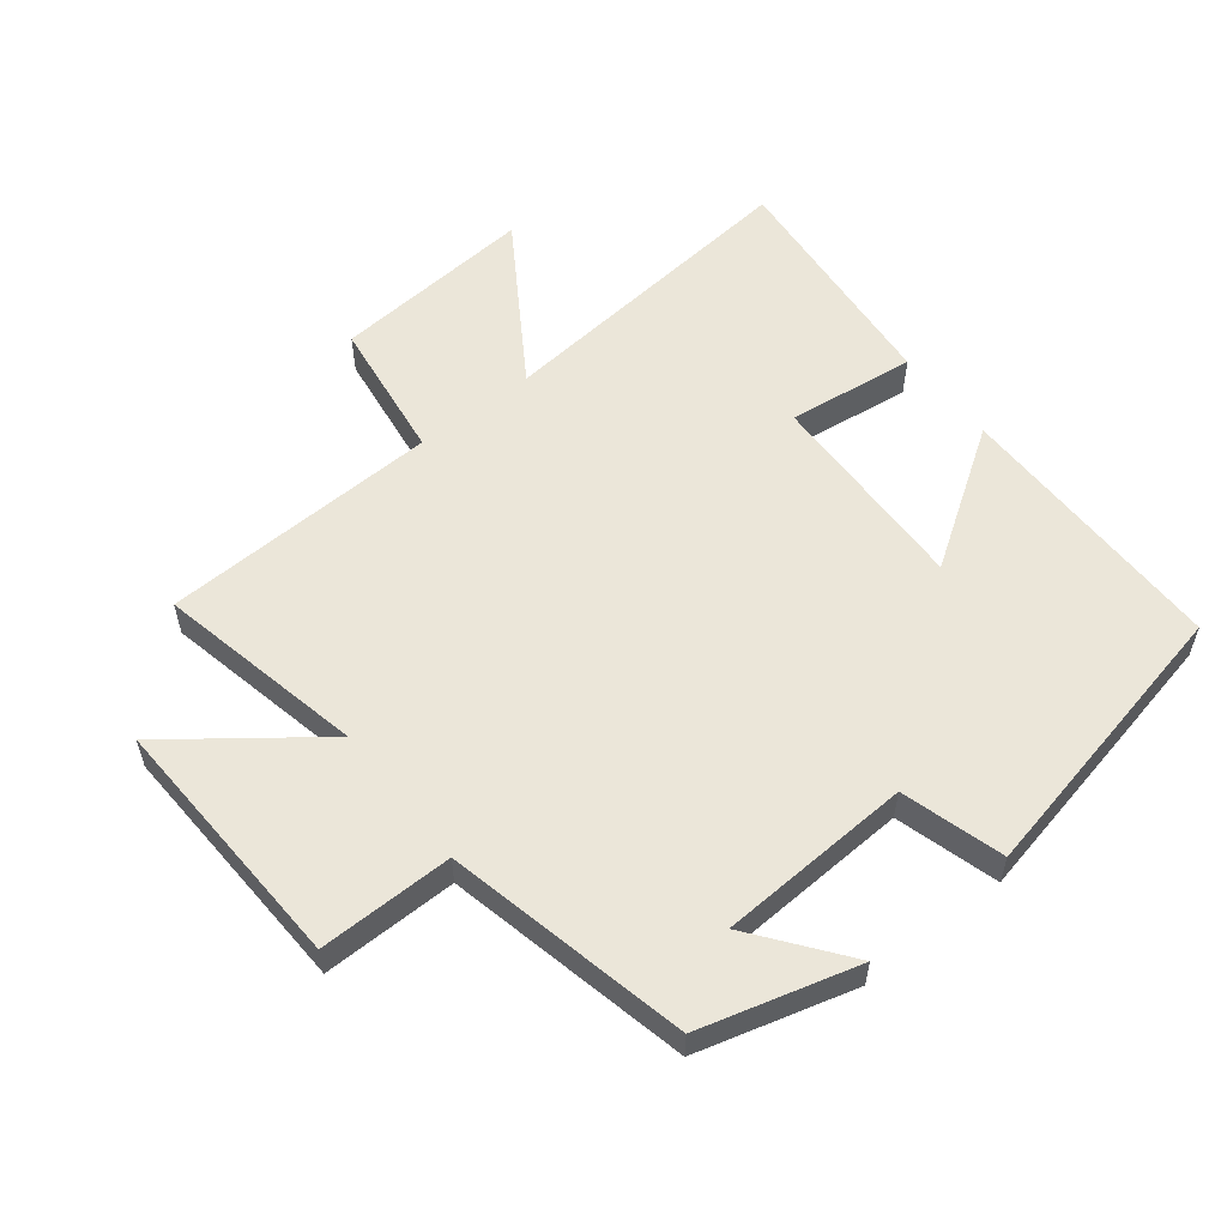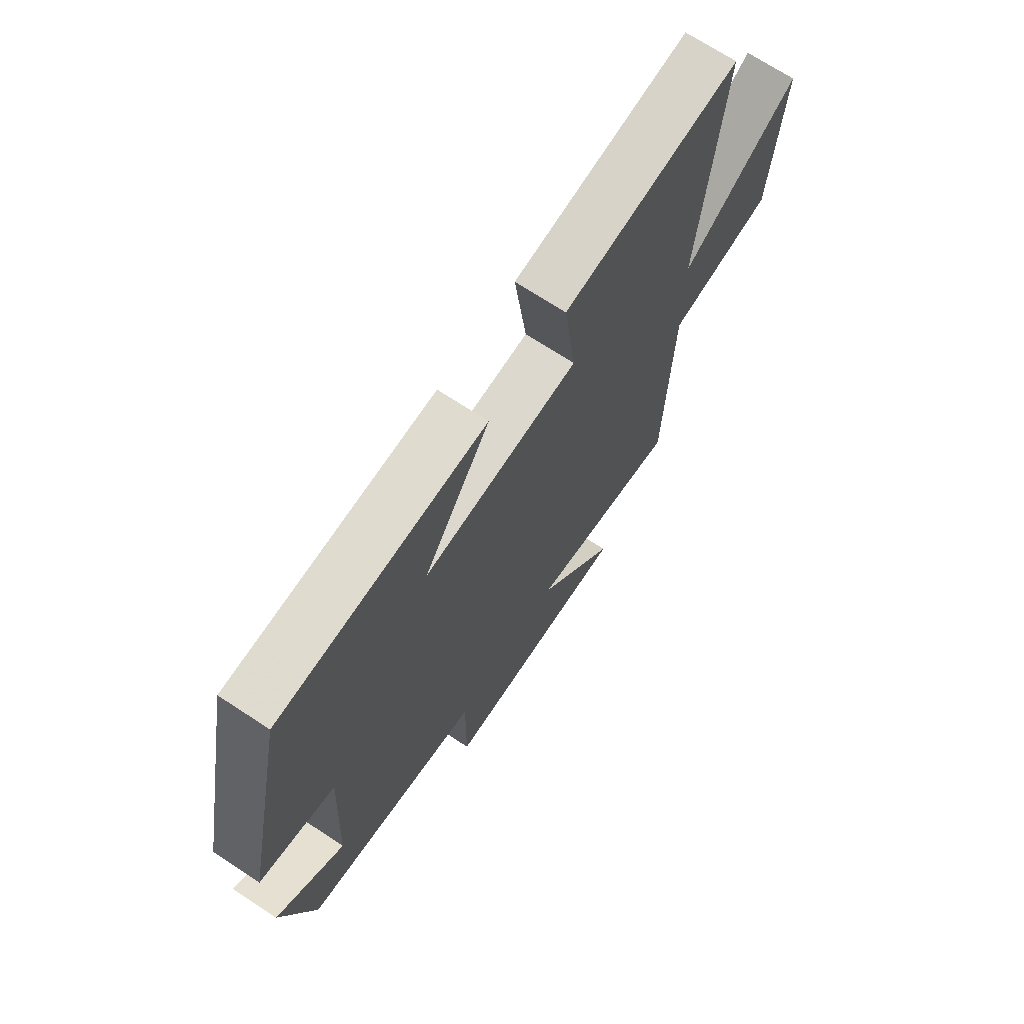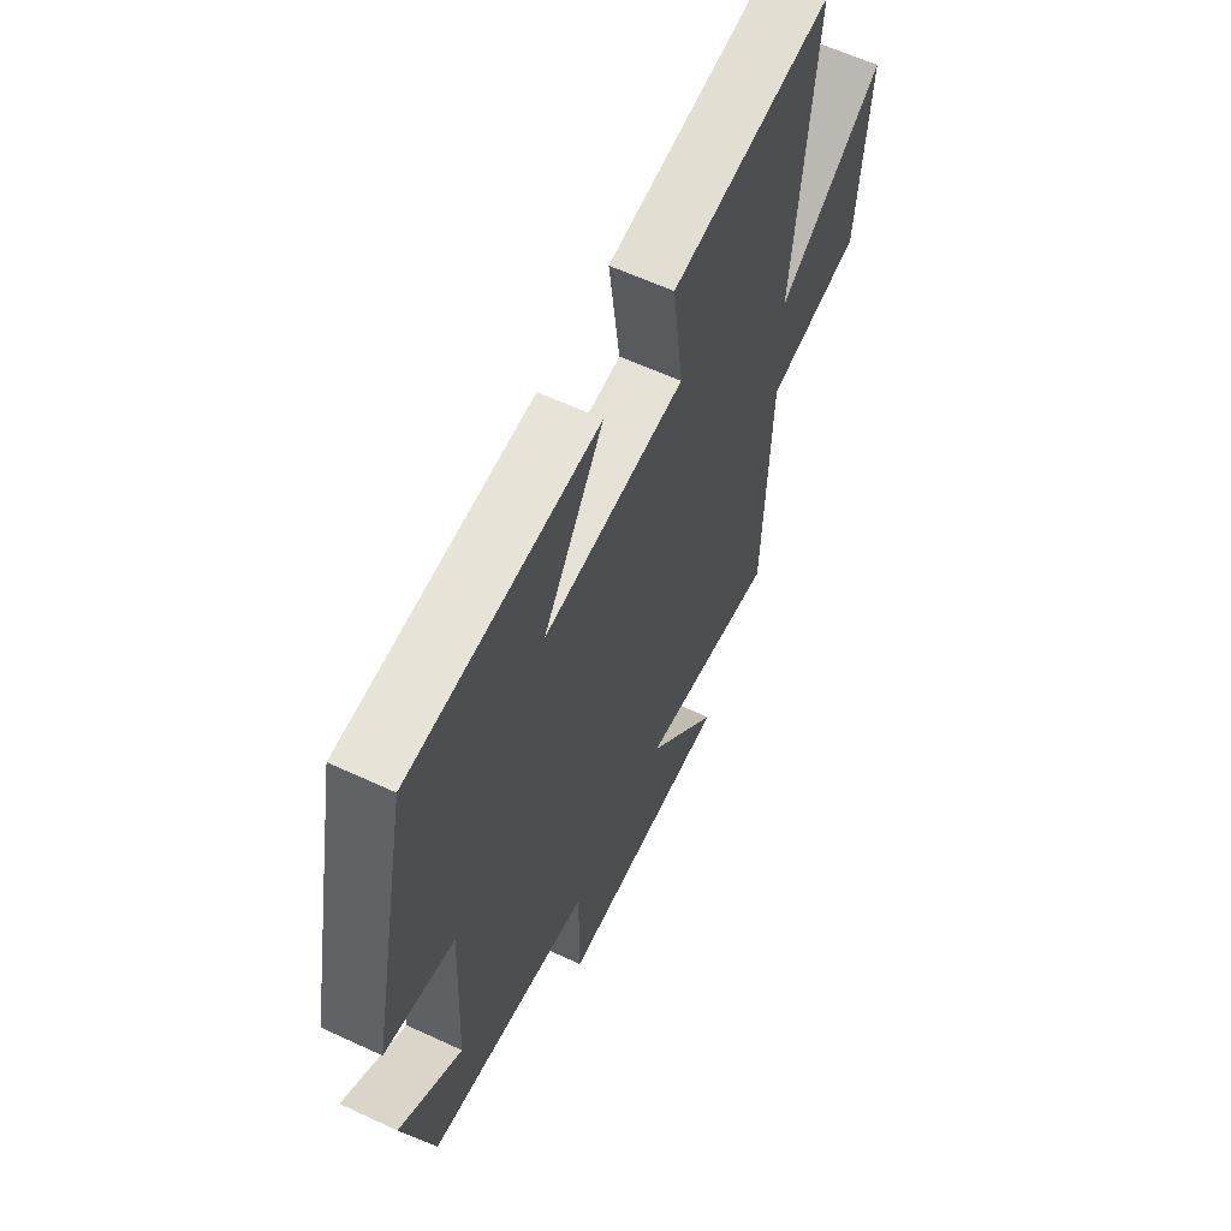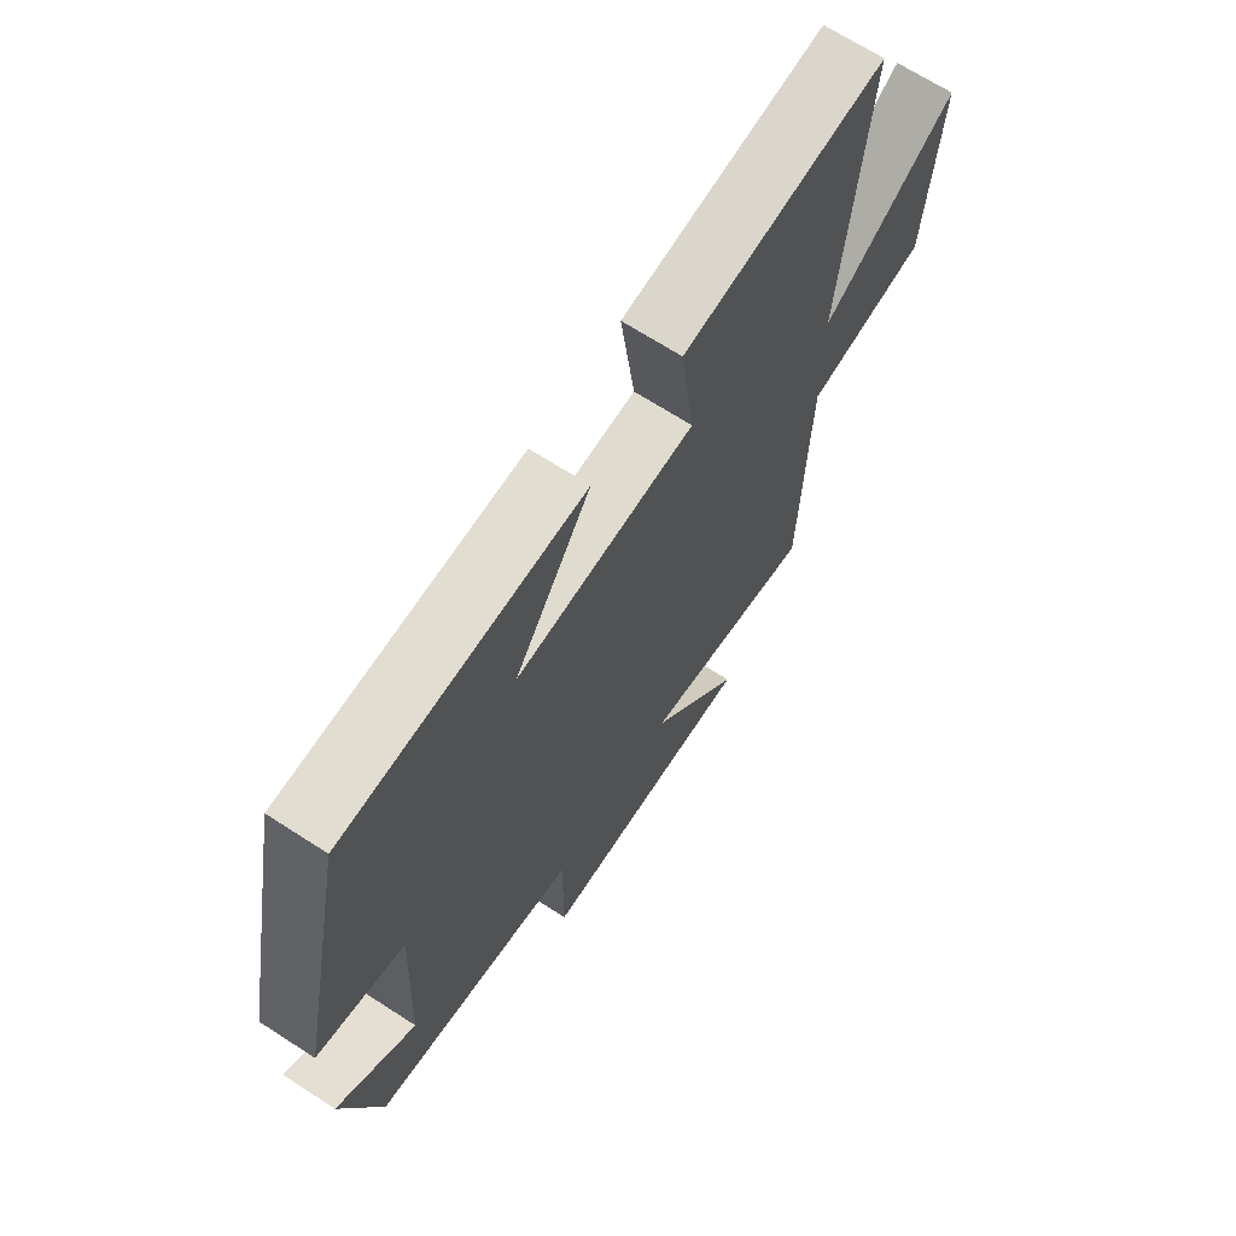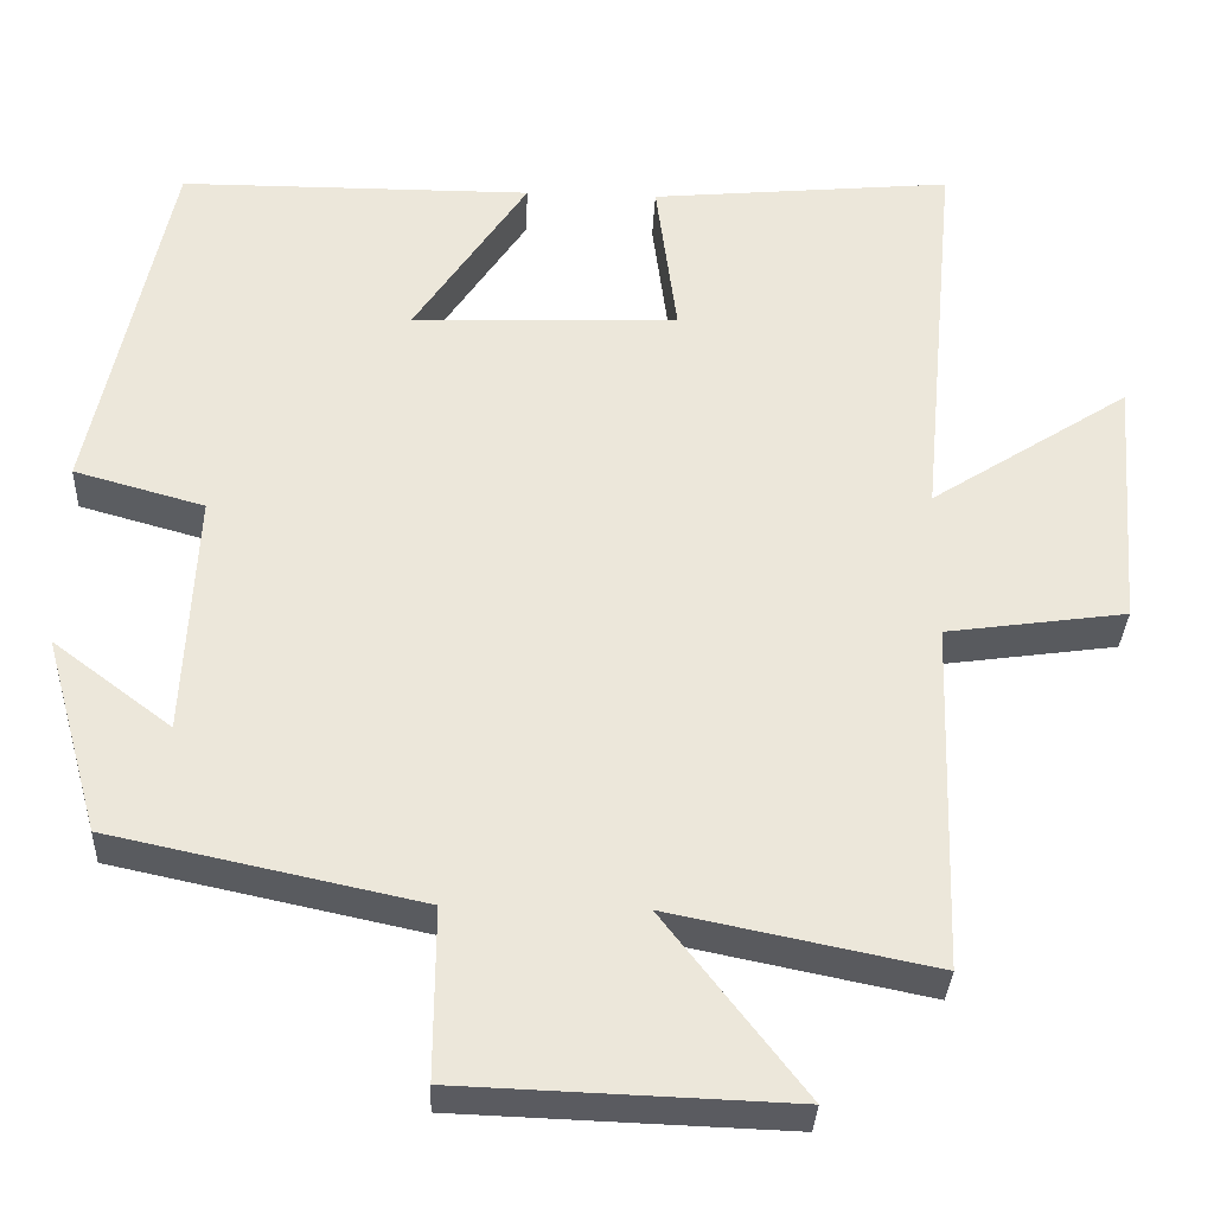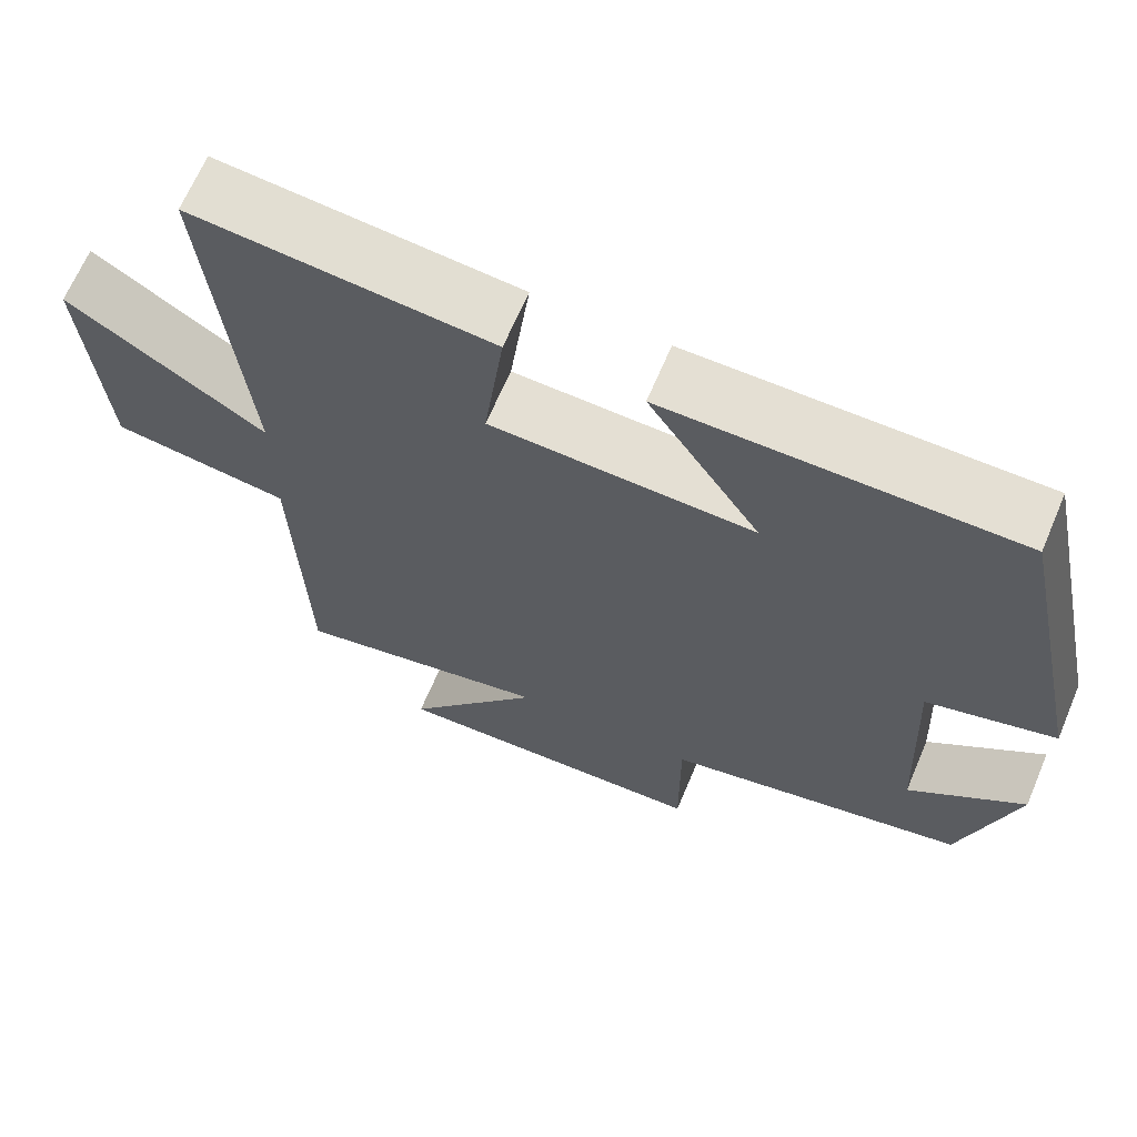
<metadata>
{"format":"obj","ext":"obj","renderer":"f3d","projection":"perspective","resolution":1024,"background":"white","views":[{"elev":56.5,"azim":-128.5,"up":"+Y"},{"elev":70.3,"azim":-56.7,"up":"+Z"},{"elev":61.9,"azim":-64.8,"up":"+Z"},{"elev":68.2,"azim":-57.1,"up":"+Z"},{"elev":-33.4,"azim":-2.6,"up":"+Z"},{"elev":66.5,"azim":-157.0,"up":"+Z"}]}
</metadata>
<code>
v 0.486 0.07 -0.565
v 0.168 0.07 -0.5
v 0.337 0.07 -0.72
v -0.061 0.07 -0.706
v -0.06 0.07 -0.5
v -0.433 0.07 -0.42
v -0.5 0.07 -0.18
v -0.357 0.07 -0.288
v -0.343 0.07 0.01
v -0.5 0.07 0.054
v -0.407 0.07 0.498
v 0.02 0.07 0.5
v -0.117 0.07 0.292
v 0.205 0.07 0.304
v 0.18 0.07 0.5
v 0.546 0.07 0.535
v 0.5 0.07 0.048
v 0.742 0.07 0.205
v 0.718 0.07 -0.107
v 0.5 0.07 -0.138
v 0.486 0 -0.565
v 0.168 0 -0.5
v 0.337 0 -0.72
v -0.061 0 -0.706
v -0.06 0 -0.5
v -0.433 0 -0.42
v -0.5 0 -0.18
v -0.357 0 -0.288
v -0.343 0 0.01
v -0.5 0 0.054
v -0.407 0 0.498
v 0.02 0 0.5
v -0.117 0 0.292
v 0.205 0 0.304
v 0.18 0 0.5
v 0.546 0 0.535
v 0.5 0 0.048
v 0.742 0 0.205
v 0.718 0 -0.107
v 0.5 0 -0.138
f 17 18 19 20
f 17 20 1 2
f 14 15 16 17
f 13 14 17 2
f 11 12 13
f 10 11 13
f 9 10 13
f 8 9 13 2
f 6 7 8
f 5 6 8 2
f 2 3 4 5
f 40 39 38 37
f 22 21 40 37
f 37 36 35 34
f 22 37 34 33
f 33 32 31
f 33 31 30
f 33 30 29
f 22 33 29 28
f 28 27 26
f 22 28 26 25
f 25 24 23 22
f 1 21 22 2
f 2 22 23 3
f 3 23 24 4
f 4 24 25 5
f 5 25 26 6
f 6 26 27 7
f 7 27 28 8
f 8 28 29 9
f 9 29 30 10
f 10 30 31 11
f 11 31 32 12
f 12 32 33 13
f 13 33 34 14
f 14 34 35 15
f 15 35 36 16
f 16 36 37 17
f 17 37 38 18
f 18 38 39 19
f 19 39 40 20
f 20 40 21 1

</code>
